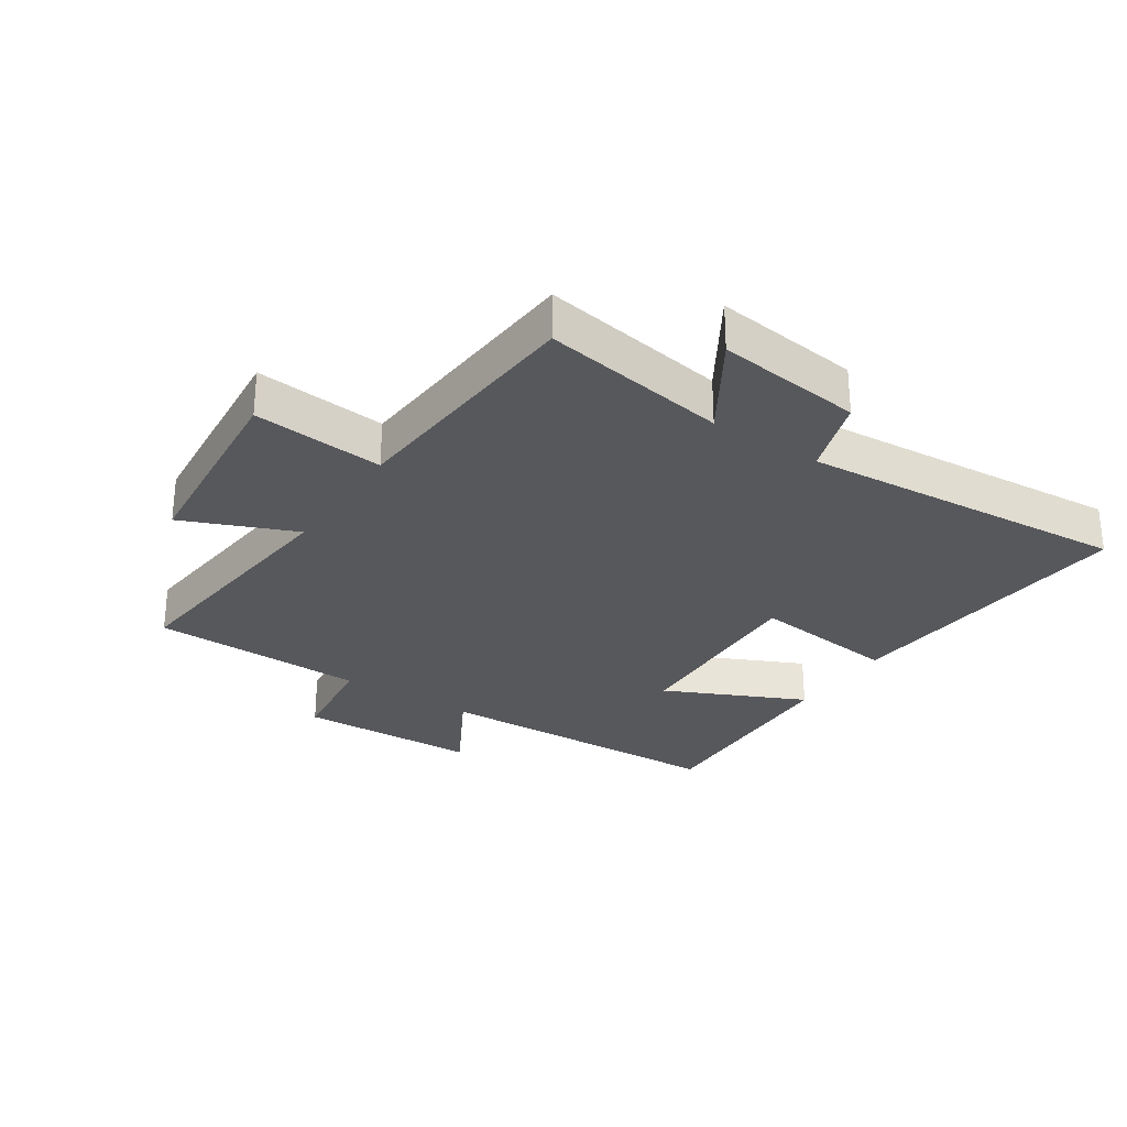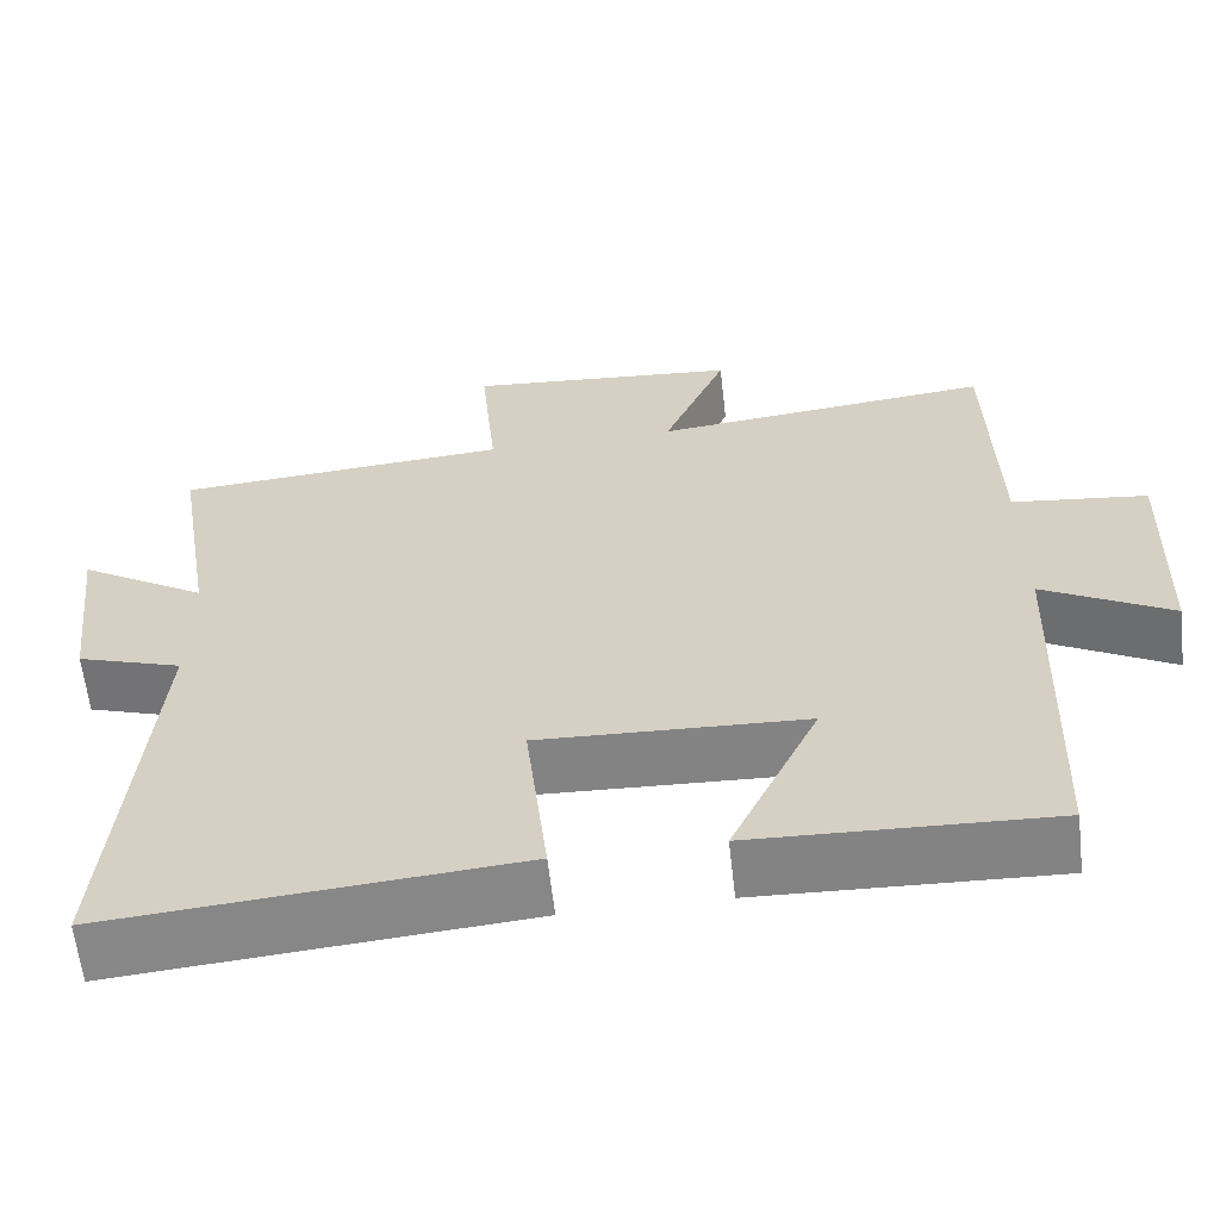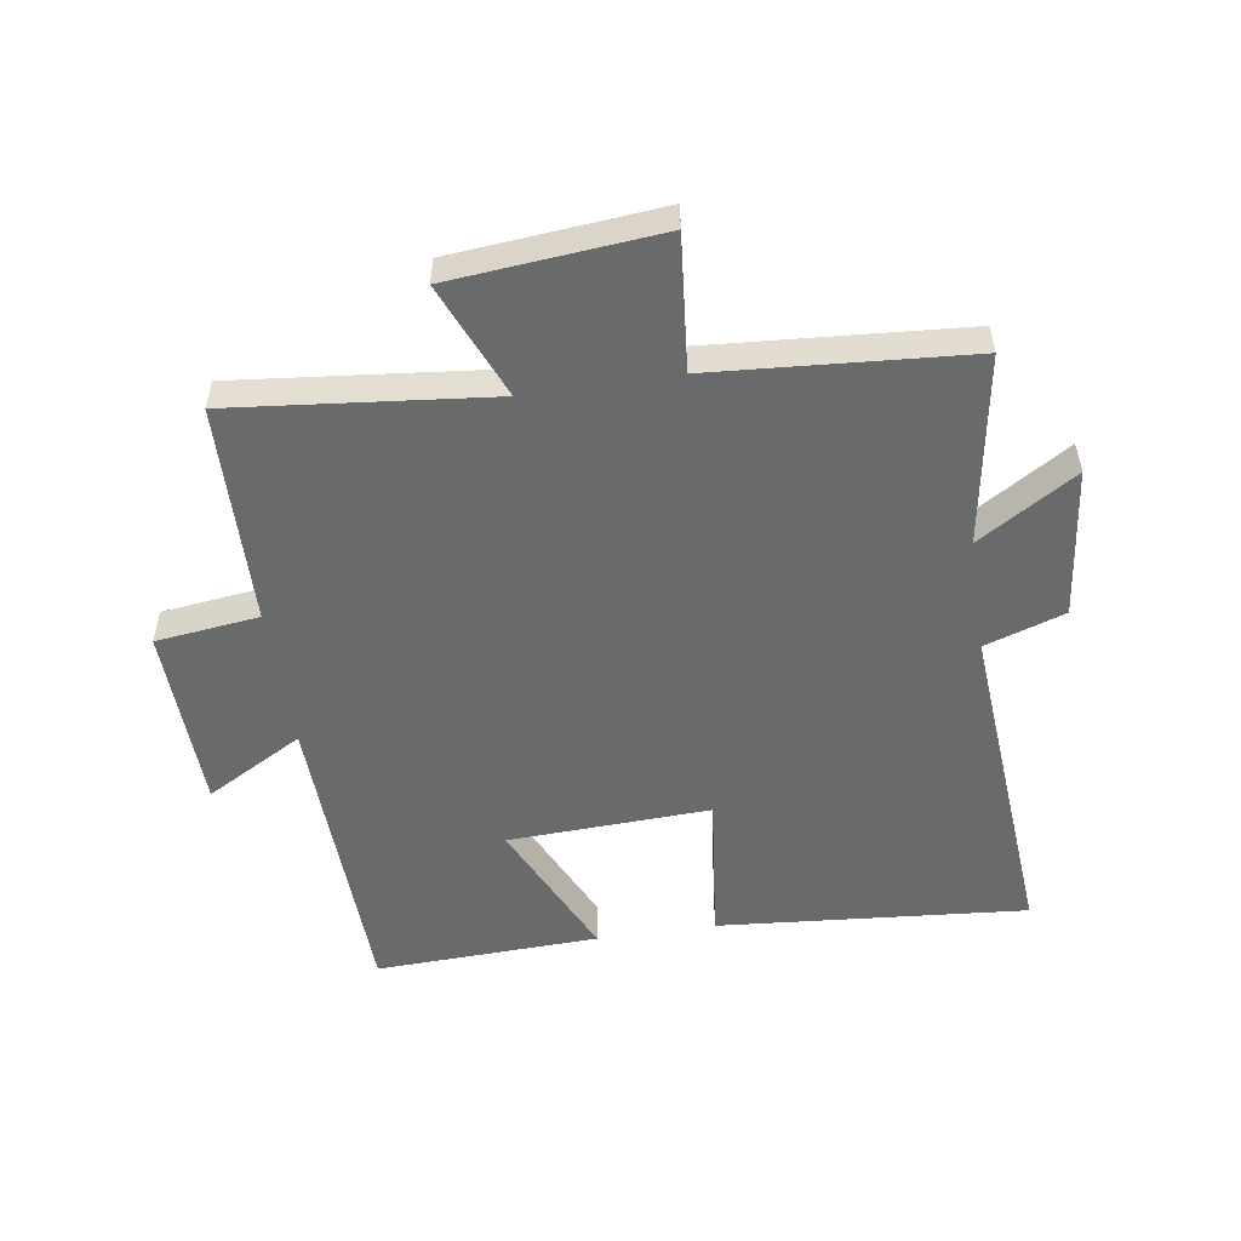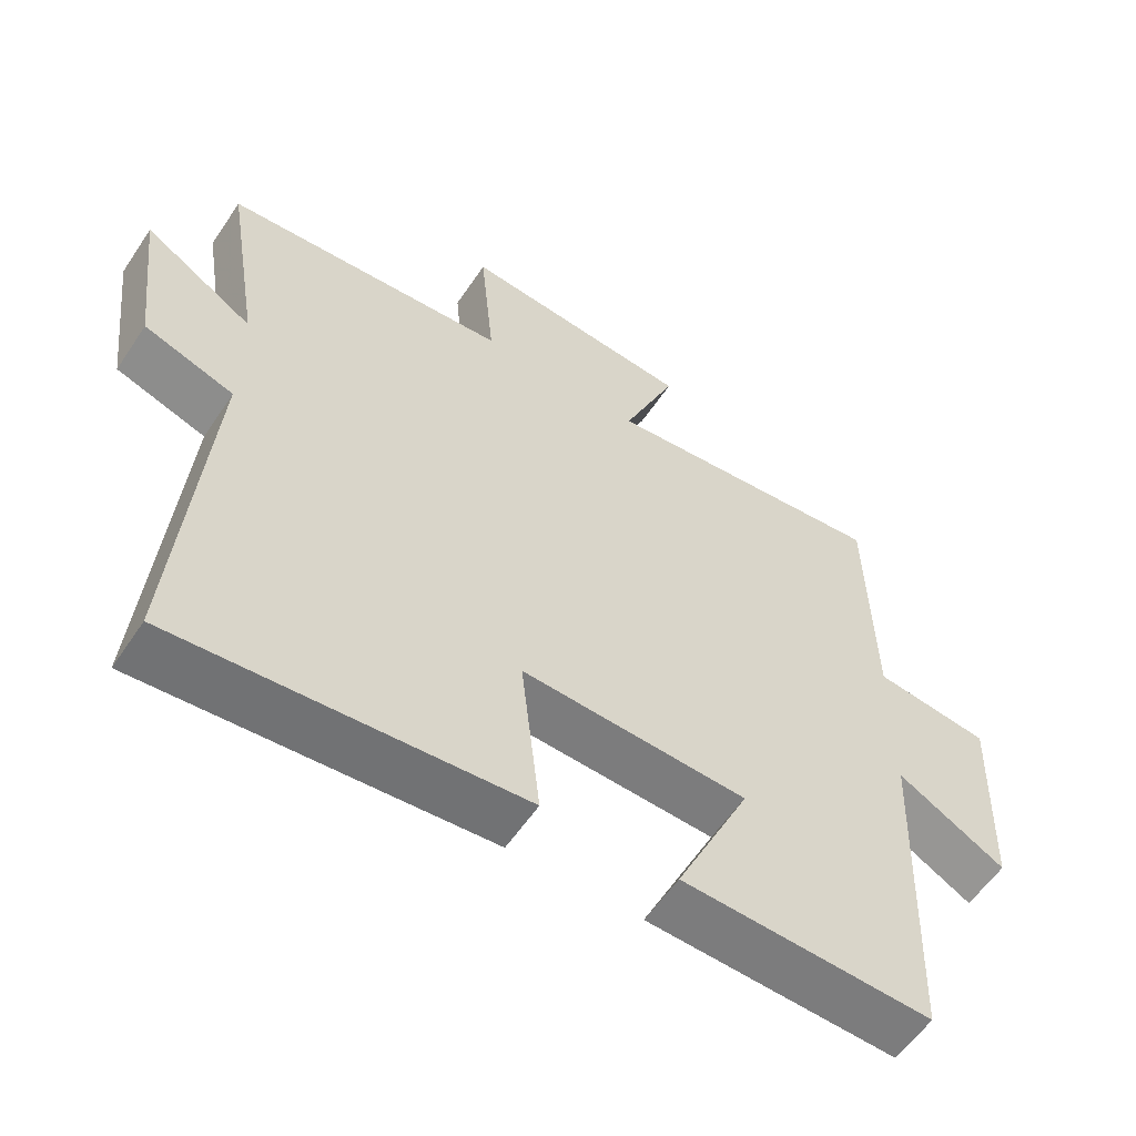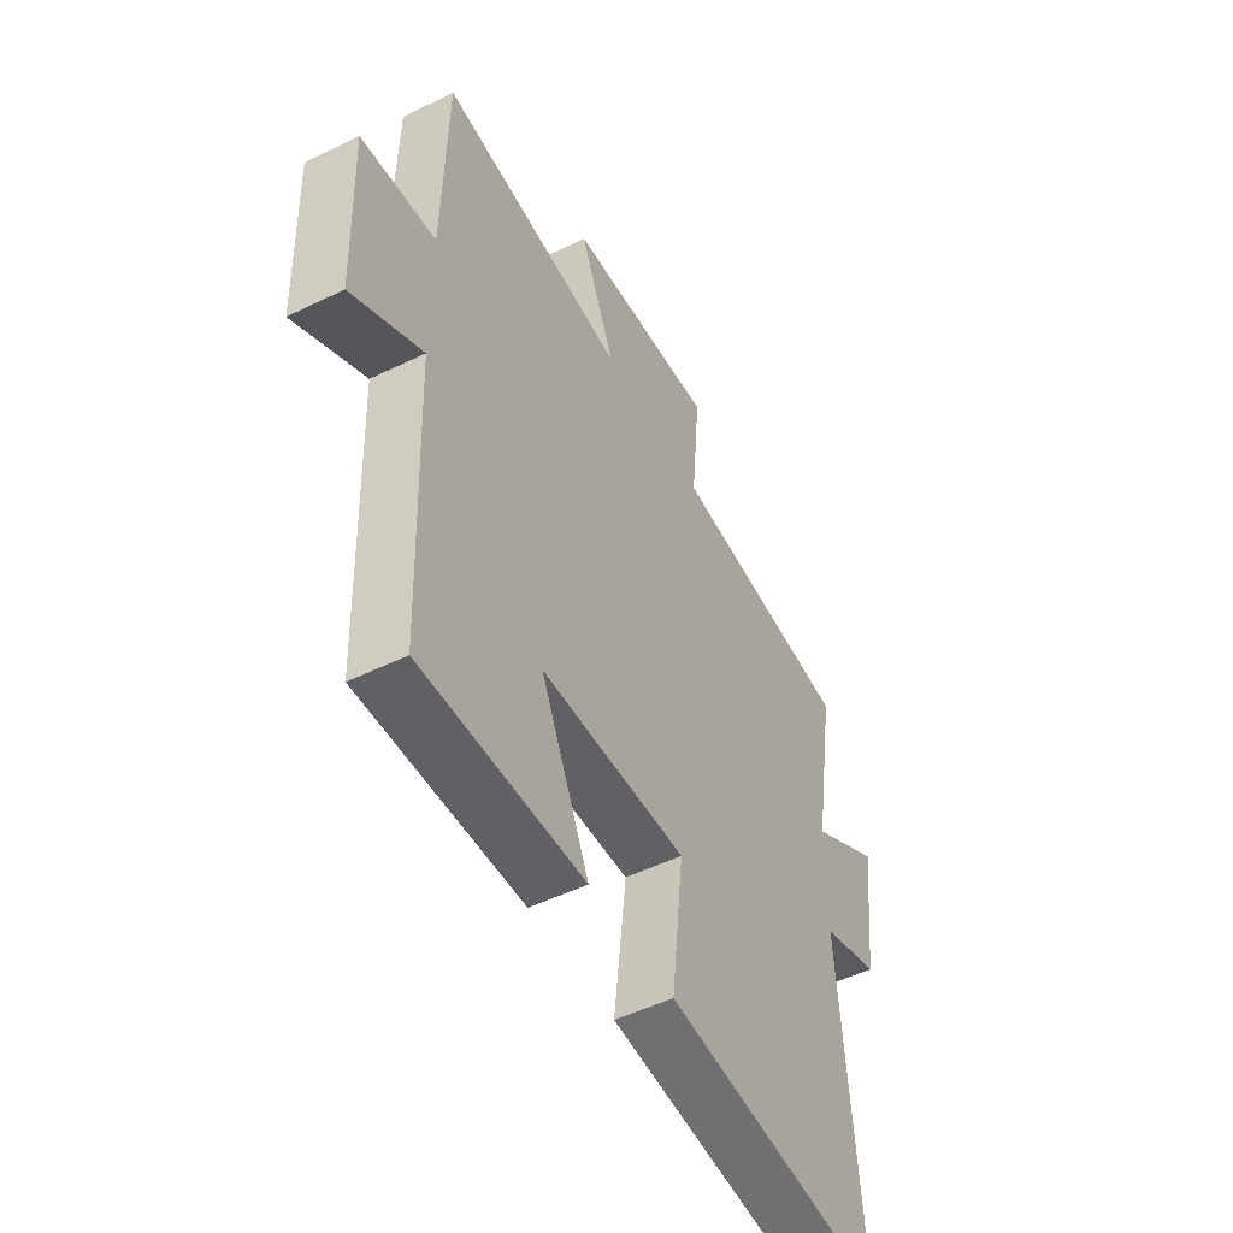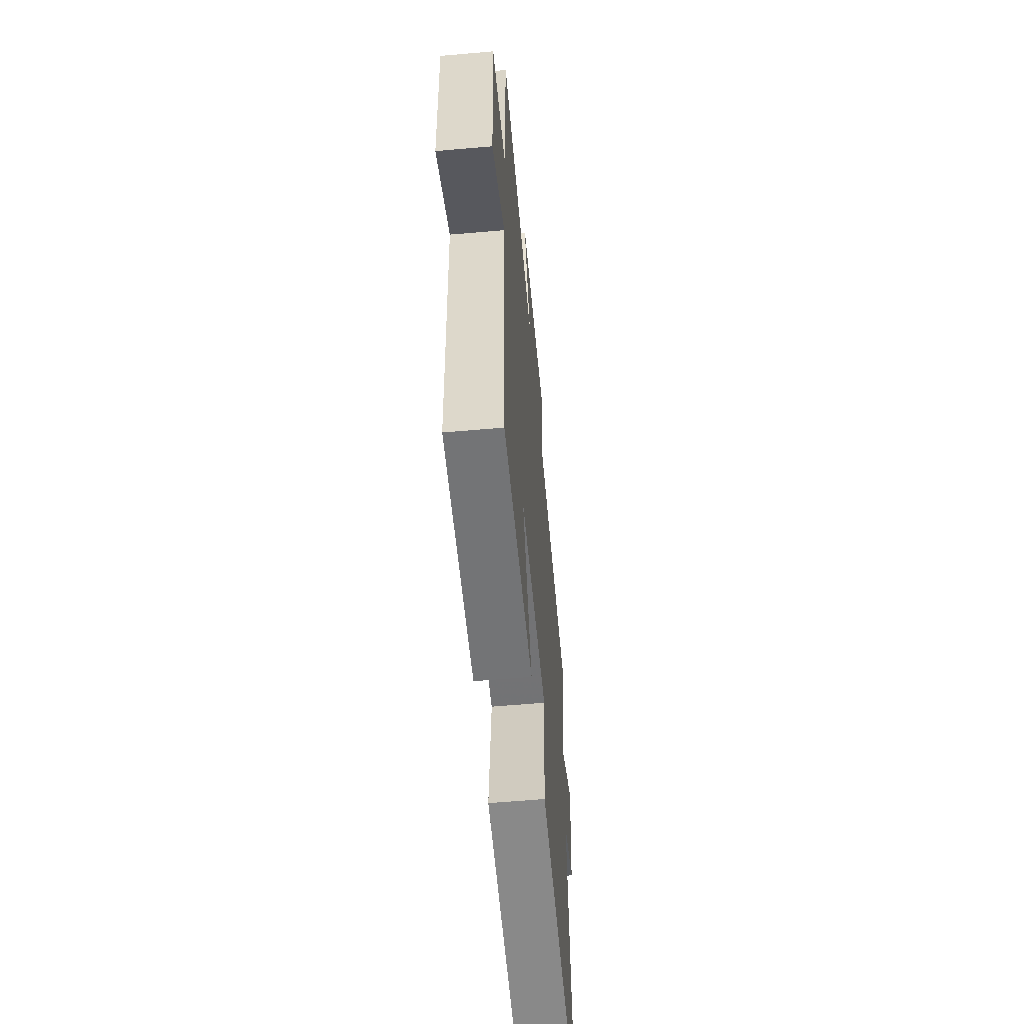
<metadata>
{"format":"obj","ext":"obj","renderer":"f3d","projection":"perspective","resolution":1024,"background":"white","views":[{"elev":-28.7,"azim":56.4,"up":"+Y"},{"elev":-61.7,"azim":-173.5,"up":"+Z"},{"elev":-52.9,"azim":8.6,"up":"+Y"},{"elev":-57.7,"azim":146.5,"up":"+Z"},{"elev":-51.0,"azim":-62.0,"up":"+Z"},{"elev":-58.4,"azim":-84.8,"up":"+Z"}]}
</metadata>
<code>
v -0.483 0.07 -0.514
v -0.5 0.07 -0.032
v -0.653 0.07 -0.118
v -0.663 0.07 0.174
v -0.5 0.07 0.194
v -0.492 0.07 0.542
v -0.085 0.07 0.5
v -0.161 0.07 0.681
v 0.167 0.07 0.711
v 0.147 0.07 0.5
v 0.549 0.07 0.471
v 0.5 0.07 0.171
v 0.654 0.07 0.267
v 0.626 0.07 0.031
v 0.5 0.07 -0.011
v 0.542 0.07 -0.54
v 0.056 0.07 -0.5
v 0.083 0.07 -0.261
v -0.235 0.07 -0.275
v -0.13 0.07 -0.5
v -0.483 0 -0.514
v -0.5 0 -0.032
v -0.653 0 -0.118
v -0.663 0 0.174
v -0.5 0 0.194
v -0.492 0 0.542
v -0.085 0 0.5
v -0.161 0 0.681
v 0.167 0 0.711
v 0.147 0 0.5
v 0.549 0 0.471
v 0.5 0 0.171
v 0.654 0 0.267
v 0.626 0 0.031
v 0.5 0 -0.011
v 0.542 0 -0.54
v 0.056 0 -0.5
v 0.083 0 -0.261
v -0.235 0 -0.275
v -0.13 0 -0.5
f 19 20 1 2
f 18 19 2
f 15 16 17 18
f 15 18 2
f 12 13 14 15
f 12 15 2
f 10 11 12 2
f 7 8 9 10
f 7 10 2 3
f 5 6 7
f 5 7 3
f 3 4 5
f 22 21 40 39
f 22 39 38
f 38 37 36 35
f 22 38 35
f 35 34 33 32
f 22 35 32
f 22 32 31 30
f 30 29 28 27
f 23 22 30 27
f 27 26 25
f 23 27 25
f 25 24 23
f 1 21 22 2
f 2 22 23 3
f 3 23 24 4
f 4 24 25 5
f 5 25 26 6
f 6 26 27 7
f 7 27 28 8
f 8 28 29 9
f 9 29 30 10
f 10 30 31 11
f 11 31 32 12
f 12 32 33 13
f 13 33 34 14
f 14 34 35 15
f 15 35 36 16
f 16 36 37 17
f 17 37 38 18
f 18 38 39 19
f 19 39 40 20
f 20 40 21 1

</code>
